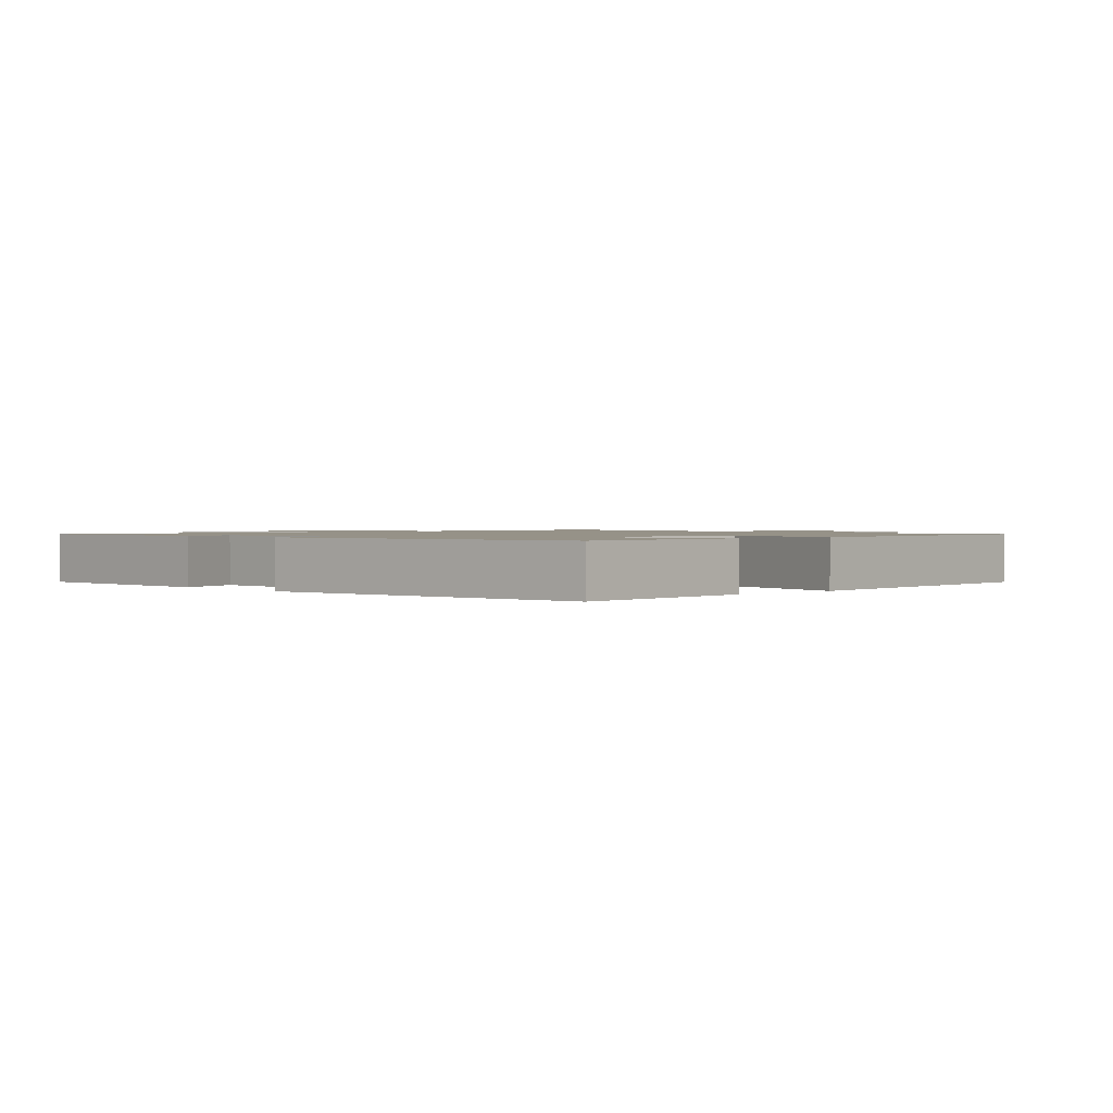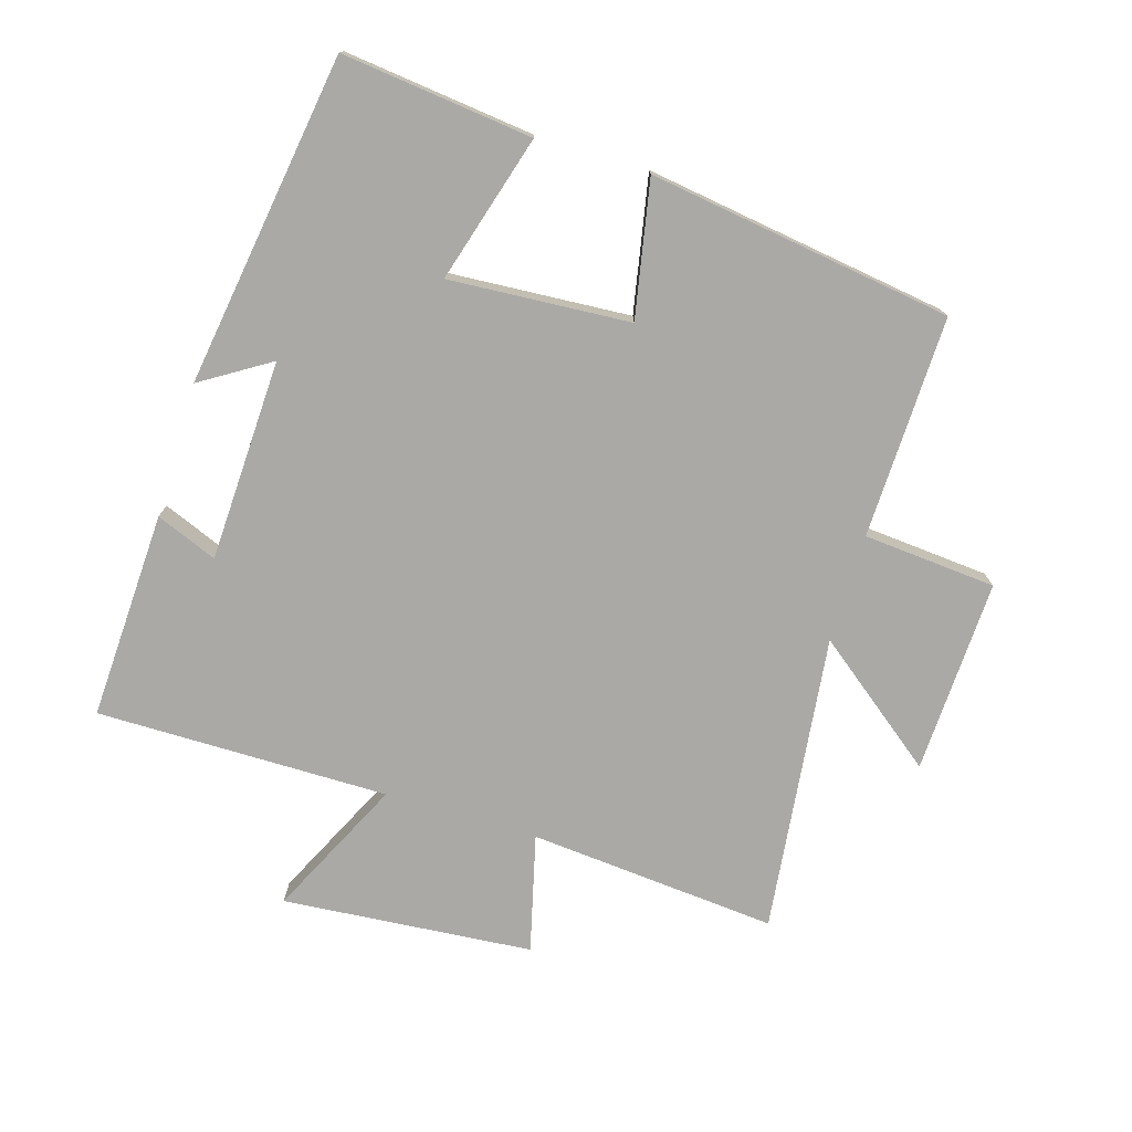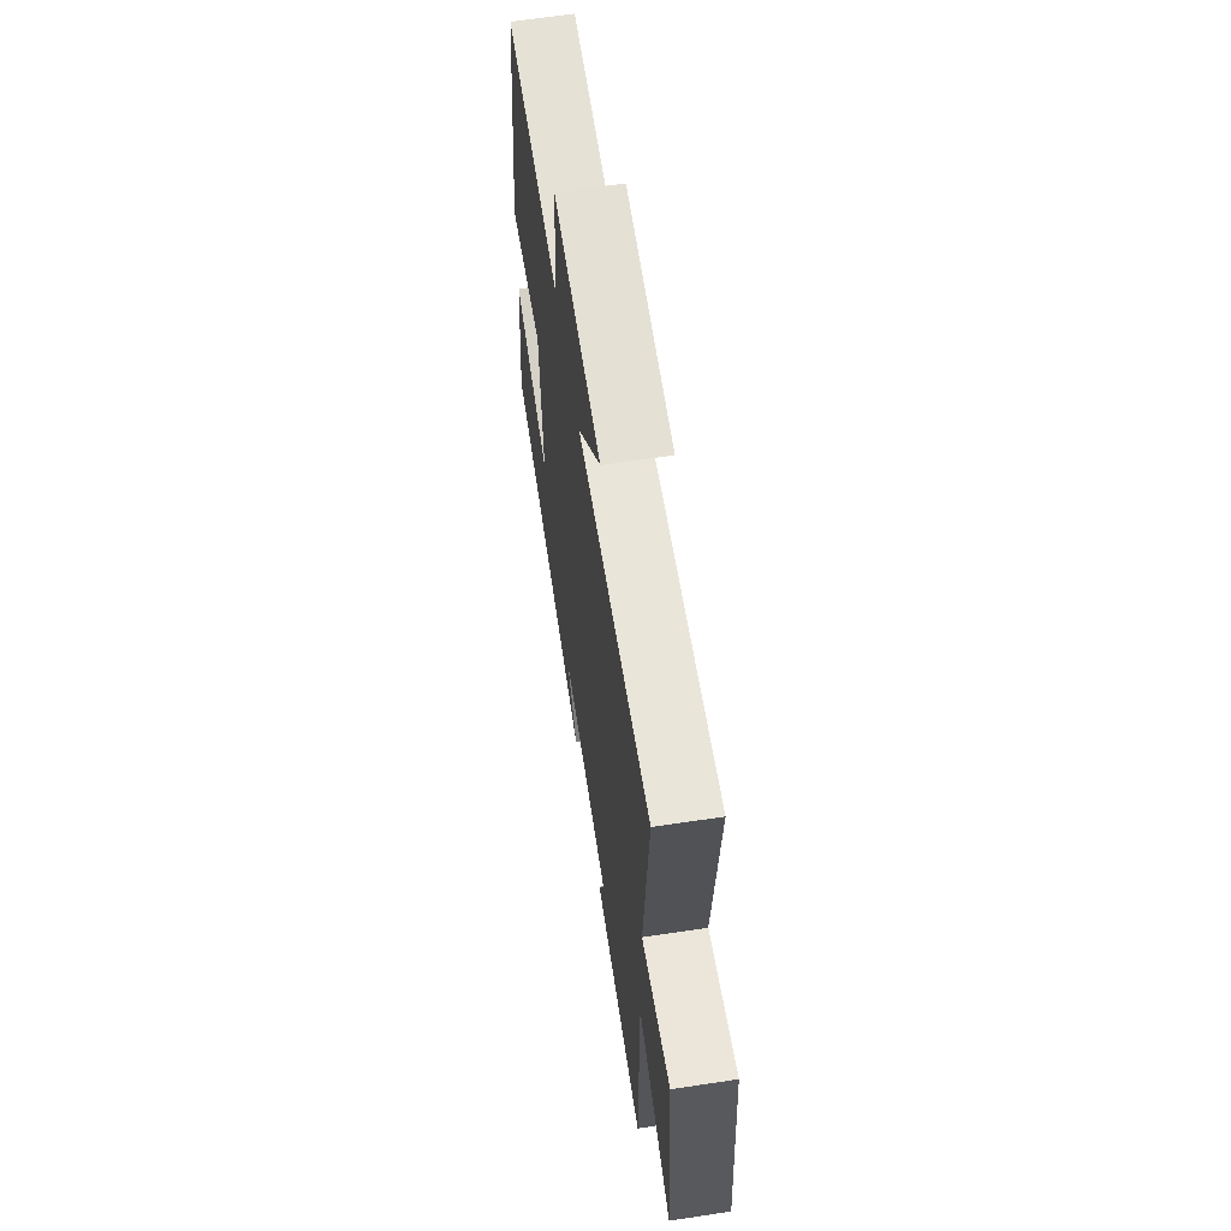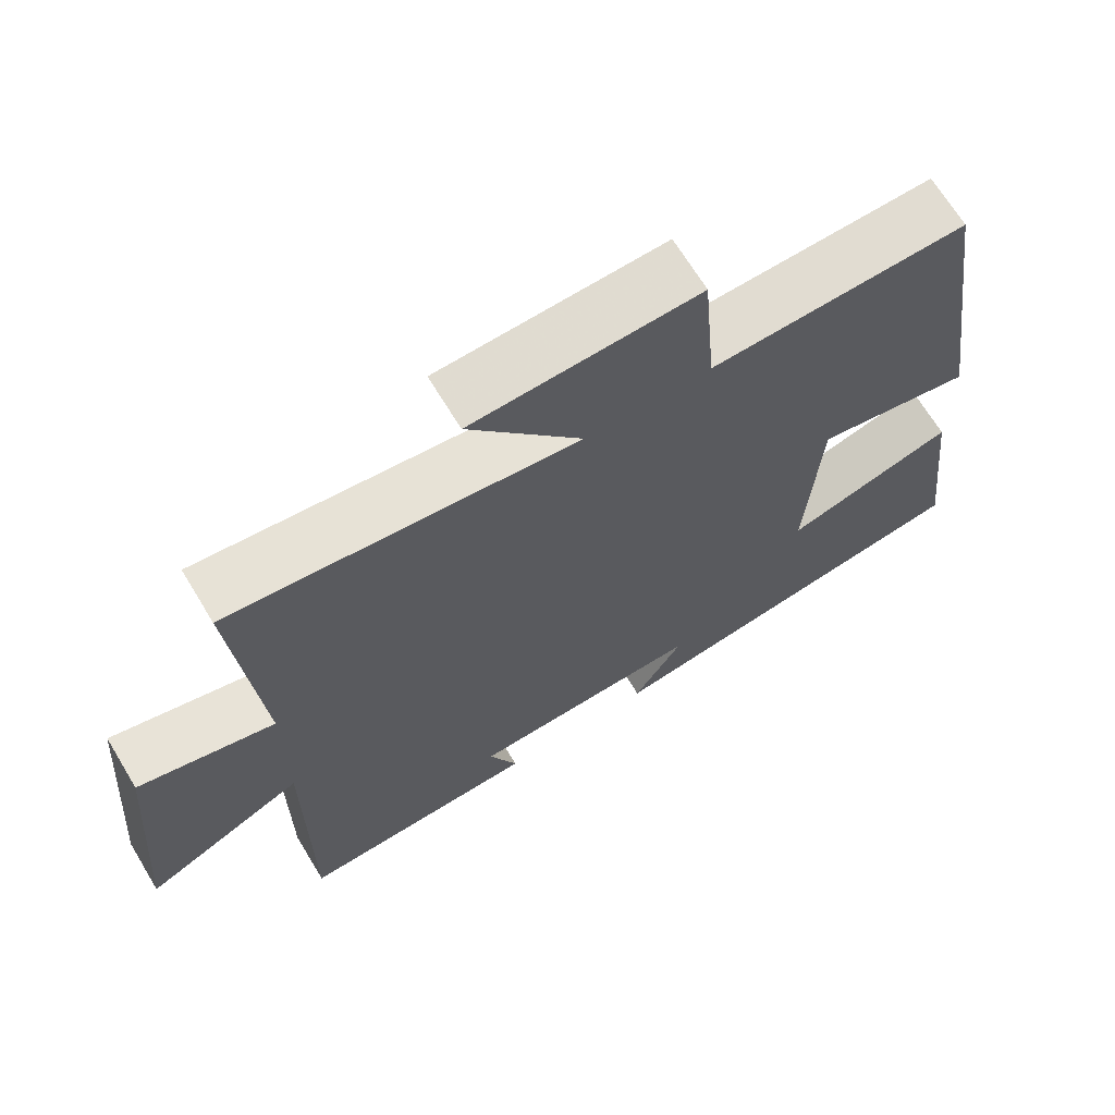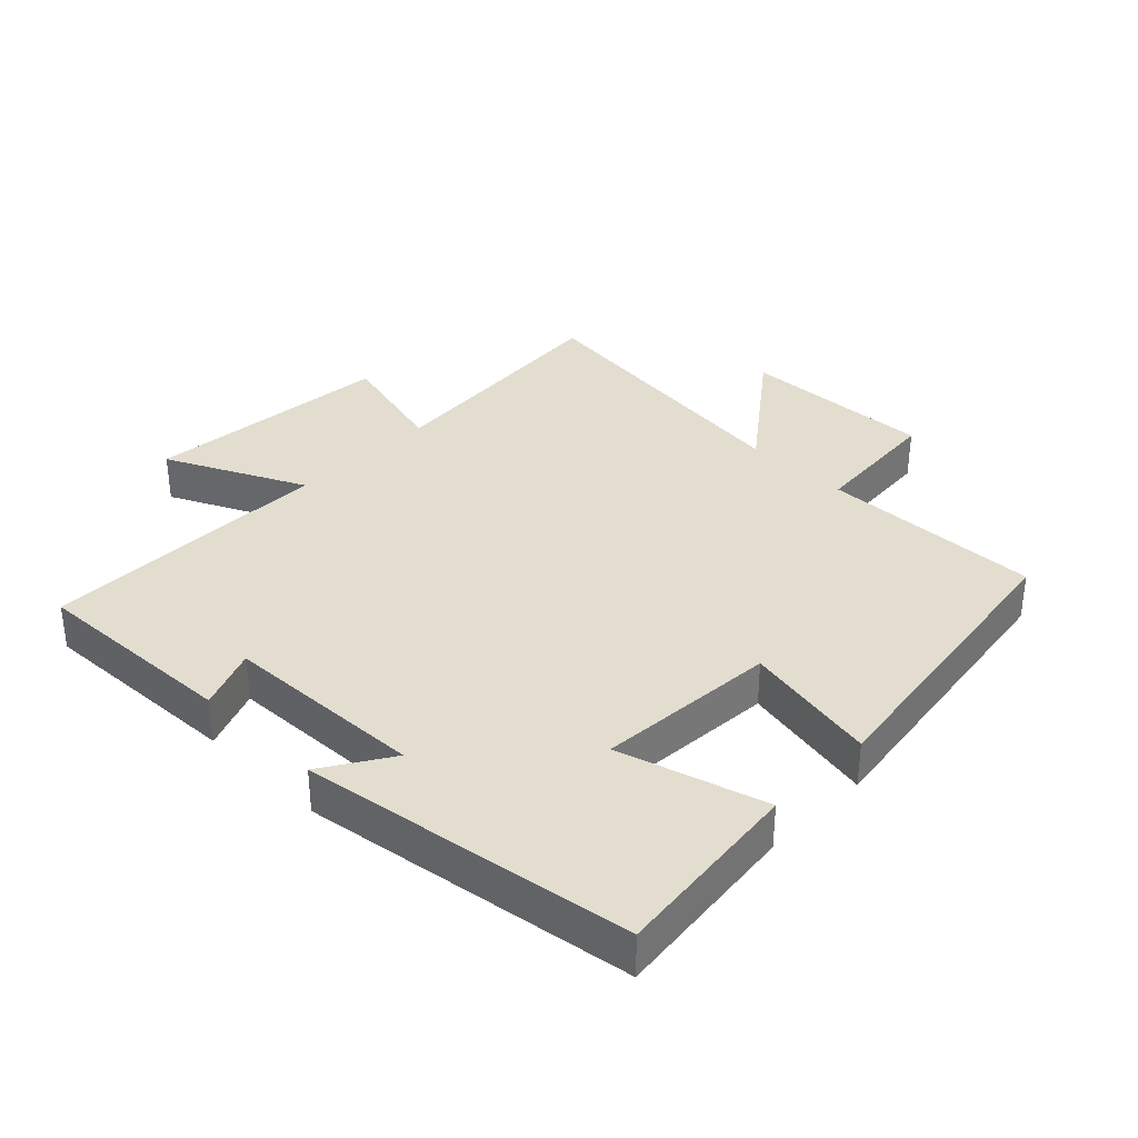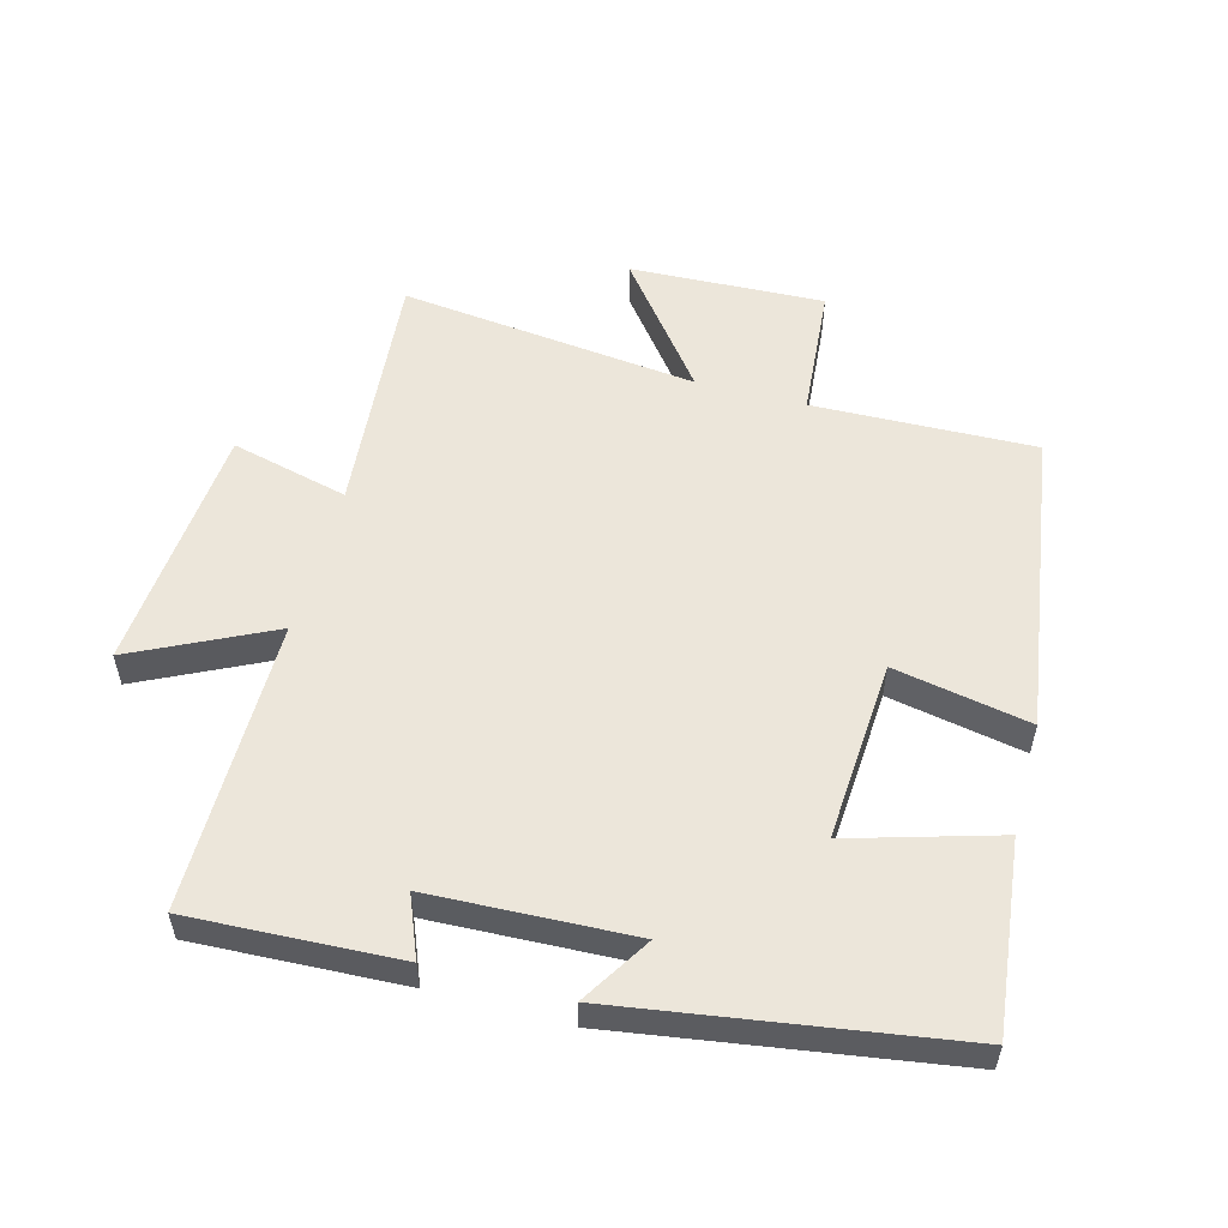
<metadata>
{"format":"obj","ext":"obj","renderer":"f3d","projection":"perspective","resolution":1024,"background":"white","views":[{"elev":1.2,"azim":-132.1,"up":"+Y"},{"elev":-75.5,"azim":-106.8,"up":"+Y"},{"elev":63.7,"azim":81.3,"up":"+Z"},{"elev":67.9,"azim":148.8,"up":"+Z"},{"elev":34.8,"azim":-135.4,"up":"+Y"},{"elev":54.6,"azim":-165.0,"up":"+Y"}]}
</metadata>
<code>
v -0.534 0.07 -0.423
v -0.5 0.07 -0.13
v -0.274 0.07 -0.196
v -0.292 0.07 0.082
v -0.5 0.07 0.042
v -0.431 0.07 0.509
v -0.09 0.07 0.5
v -0.073 0.07 0.704
v 0.225 0.07 0.692
v 0.076 0.07 0.5
v 0.533 0.07 0.553
v 0.5 0.07 0.171
v 0.68 0.07 0.216
v 0.712 0.07 -0.168
v 0.5 0.07 -0.065
v 0.501 0.07 -0.514
v 0.181 0.07 -0.5
v 0.219 0.07 -0.406
v -0.091 0.07 -0.394
v -0.025 0.07 -0.5
v -0.534 0 -0.423
v -0.5 0 -0.13
v -0.274 0 -0.196
v -0.292 0 0.082
v -0.5 0 0.042
v -0.431 0 0.509
v -0.09 0 0.5
v -0.073 0 0.704
v 0.225 0 0.692
v 0.076 0 0.5
v 0.533 0 0.553
v 0.5 0 0.171
v 0.68 0 0.216
v 0.712 0 -0.168
v 0.5 0 -0.065
v 0.501 0 -0.514
v 0.181 0 -0.5
v 0.219 0 -0.406
v -0.091 0 -0.394
v -0.025 0 -0.5
f 19 20 1 2
f 18 19 2 3
f 15 16 17 18
f 15 18 3 4
f 12 13 14 15
f 12 15 4
f 10 11 12 4
f 7 8 9 10
f 7 10 4 5
f 5 6 7
f 22 21 40 39
f 23 22 39 38
f 38 37 36 35
f 24 23 38 35
f 35 34 33 32
f 24 35 32
f 24 32 31 30
f 30 29 28 27
f 25 24 30 27
f 27 26 25
f 1 21 22 2
f 2 22 23 3
f 3 23 24 4
f 4 24 25 5
f 5 25 26 6
f 6 26 27 7
f 7 27 28 8
f 8 28 29 9
f 9 29 30 10
f 10 30 31 11
f 11 31 32 12
f 12 32 33 13
f 13 33 34 14
f 14 34 35 15
f 15 35 36 16
f 16 36 37 17
f 17 37 38 18
f 18 38 39 19
f 19 39 40 20
f 20 40 21 1

</code>
